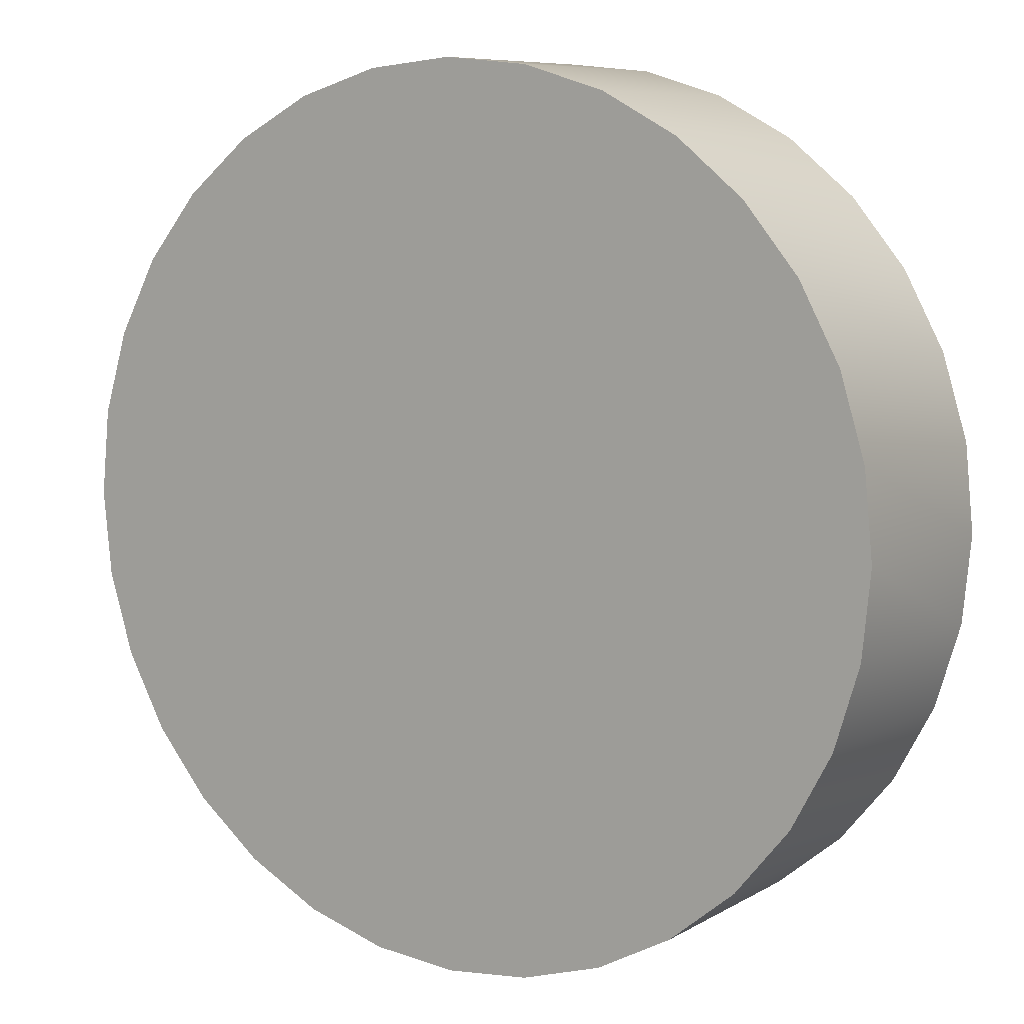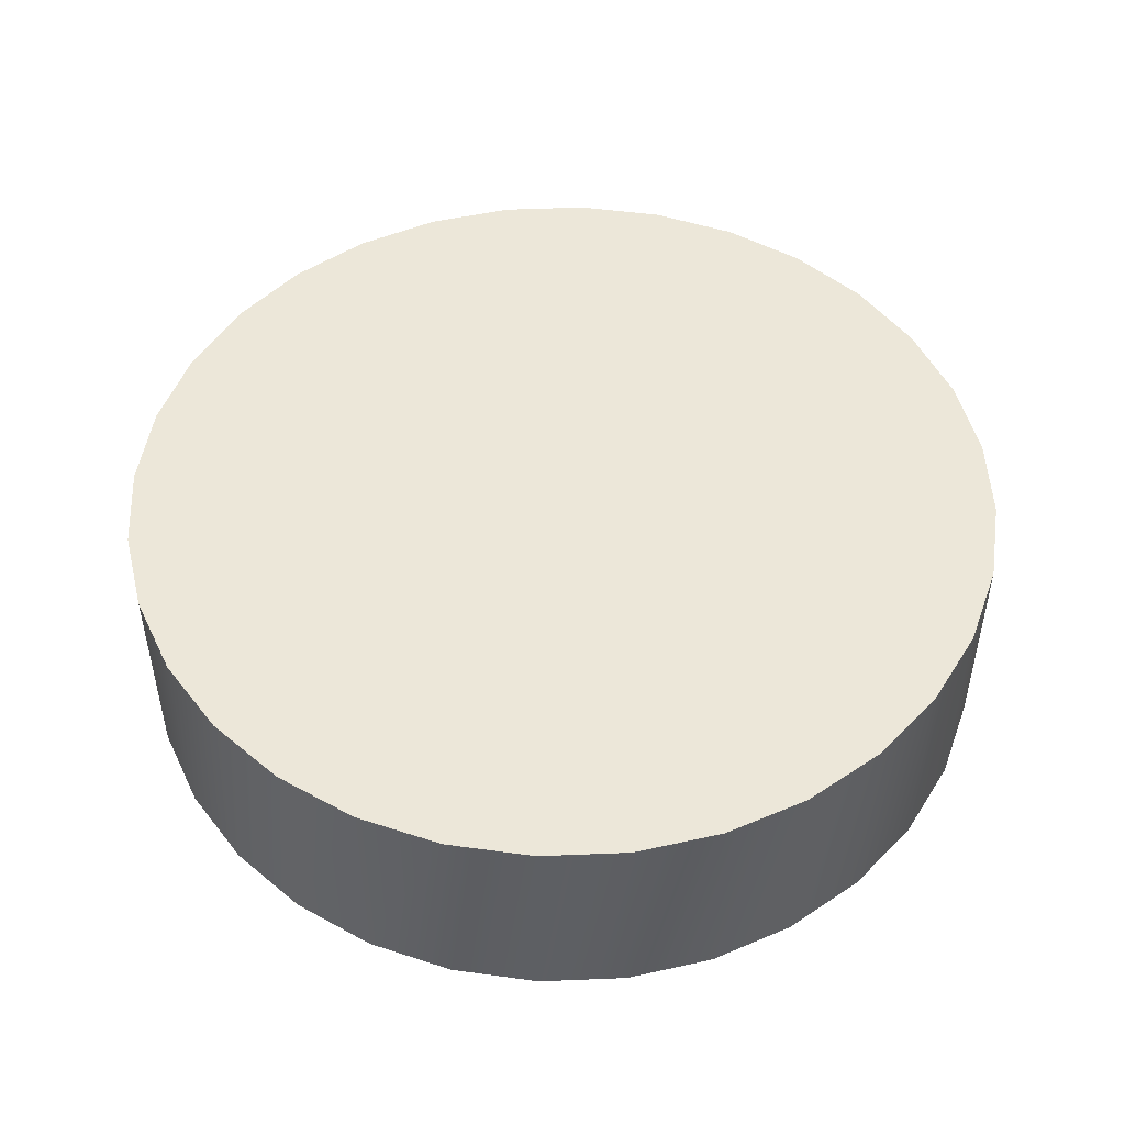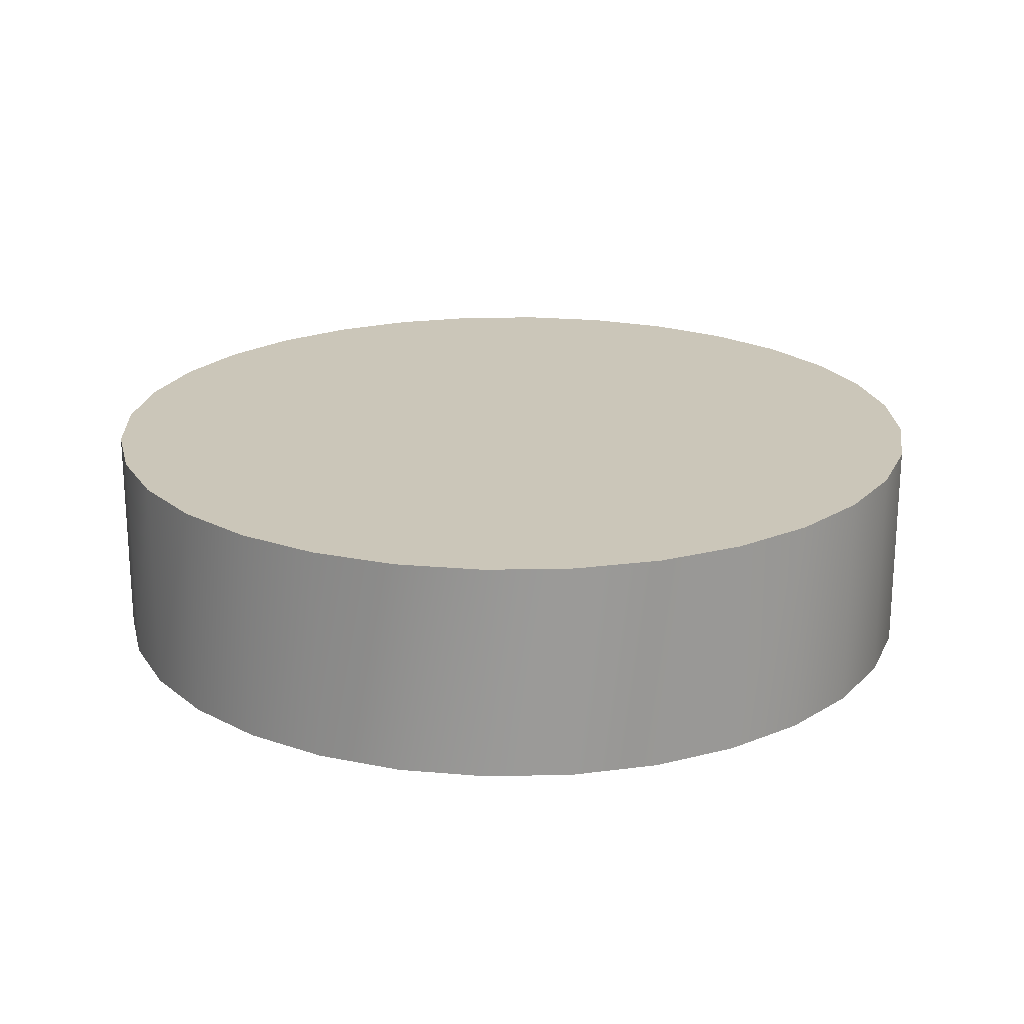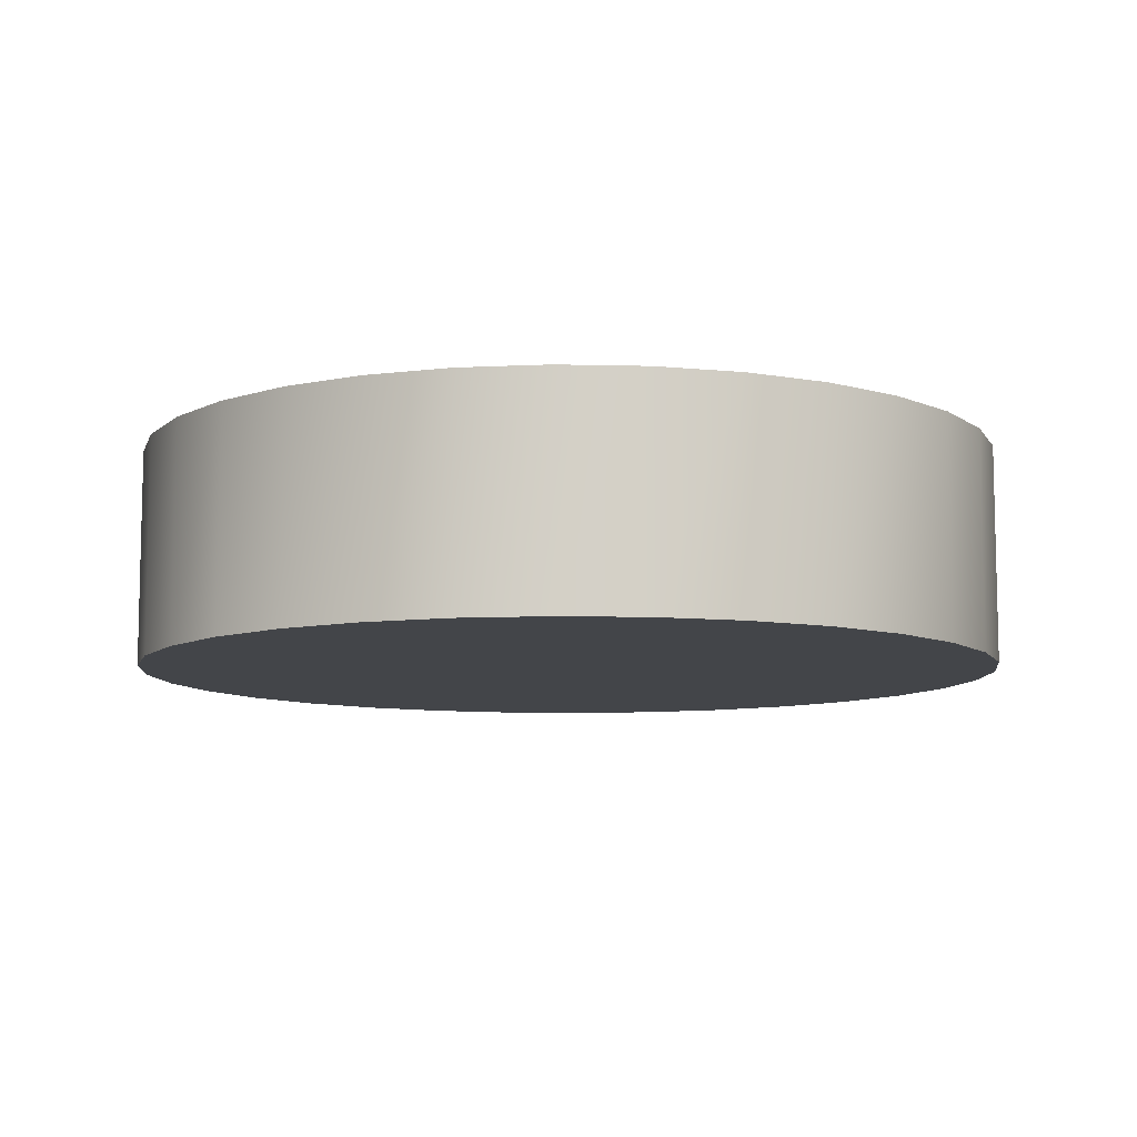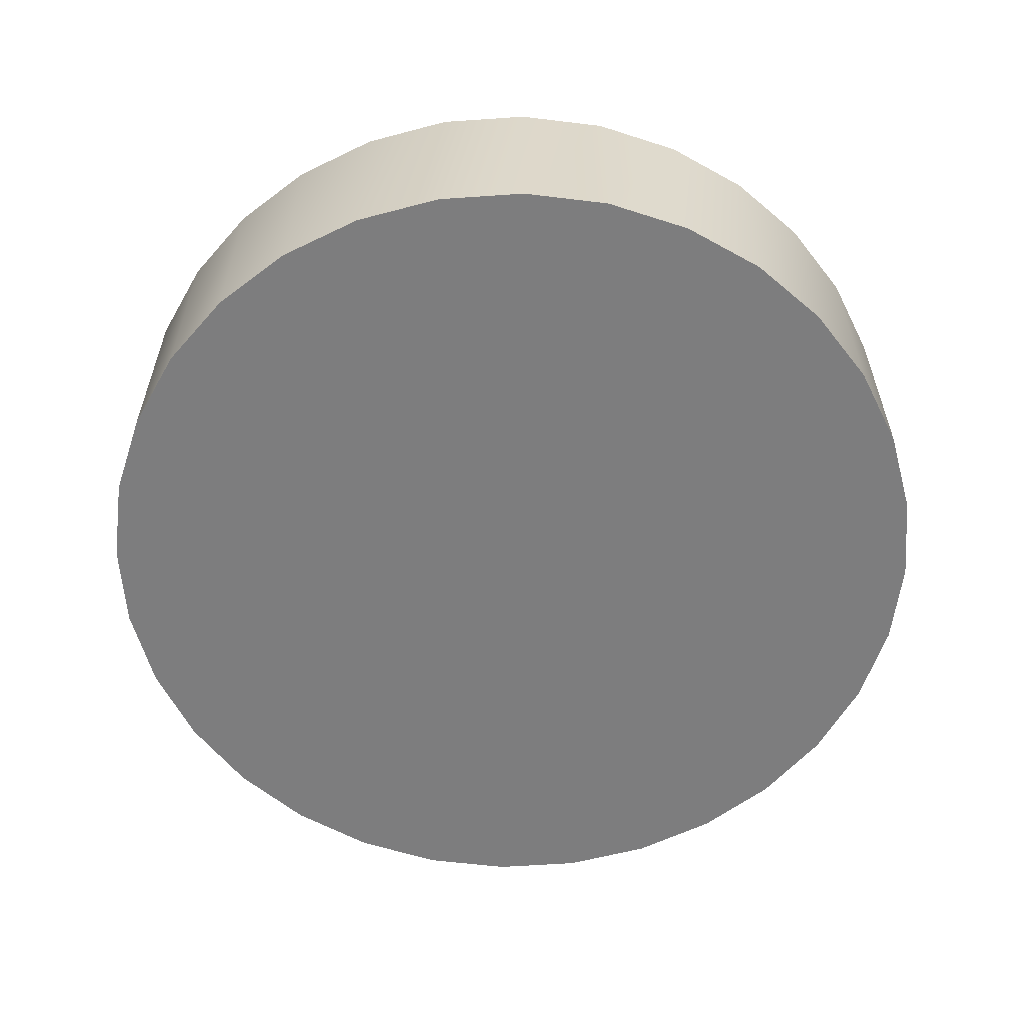
<metadata>
{"format":"obj","ext":"obj","renderer":"f3d","projection":"perspective","resolution":1024,"background":"white","views":[{"elev":8.1,"azim":33.1,"up":"+Y"},{"elev":49.6,"azim":115.5,"up":"+Z"},{"elev":21.0,"azim":-120.3,"up":"+Z"},{"elev":-8.9,"azim":-99.4,"up":"+Z"},{"elev":-59.1,"azim":-12.8,"up":"+Z"}]}
</metadata>
<code>
v  3.725e-09 -3.725e-09 0.025
v  0.1 -3.725e-09 0.025
v  0.09808 0.01951 0.025
v  0.1 -3.725e-09 -0.025
v  3.725e-09 -3.725e-09 -0.025
v  0.09808 0.01951 -0.025
v  0.09239 0.03827 0.025
v  0.09239 0.03827 -0.025
v  0.08315 0.05556 0.025
v  0.08315 0.05556 -0.025
v  0.07071 0.07071 0.025
v  0.07071 0.07071 -0.025
v  0.05556 0.08315 0.025
v  0.05556 0.08315 -0.025
v  0.03827 0.09239 0.025
v  0.03827 0.09239 -0.025
v  0.01951 0.09808 0.025
v  0.01951 0.09808 -0.025
v  -6.458e-10 0.1 0.025
v  -6.458e-10 0.1 -0.025
v  -0.01951 0.09808 0.025
v  -0.01951 0.09808 -0.025
v  -0.03827 0.09239 0.025
v  -0.03827 0.09239 -0.025
v  -0.05556 0.08315 0.025
v  -0.05556 0.08315 -0.025
v  -0.07071 0.07071 0.025
v  -0.07071 0.07071 -0.025
v  -0.08315 0.05556 0.025
v  -0.08315 0.05556 -0.025
v  -0.09239 0.03827 0.025
v  -0.09239 0.03827 -0.025
v  -0.09808 0.01951 0.025
v  -0.09808 0.01951 -0.025
v  -0.1 -1.247e-08 0.025
v  -0.1 -1.247e-08 -0.025
v  -0.09808 -0.01951 0.025
v  -0.09808 -0.01951 -0.025
v  -0.09239 -0.03827 0.025
v  -0.09239 -0.03827 -0.025
v  -0.08315 -0.05556 0.025
v  -0.08315 -0.05556 -0.025
v  -0.07071 -0.07071 0.025
v  -0.07071 -0.07071 -0.025
v  -0.05556 -0.08315 0.025
v  -0.05556 -0.08315 -0.025
v  -0.03827 -0.09239 0.025
v  -0.03827 -0.09239 -0.025
v  -0.01951 -0.09808 0.025
v  -0.01951 -0.09808 -0.025
v  4.918e-09 -0.1 0.025
v  4.918e-09 -0.1 -0.025
v  0.01951 -0.09808 0.025
v  0.01951 -0.09808 -0.025
v  0.03827 -0.09239 0.025
v  0.03827 -0.09239 -0.025
v  0.05556 -0.08315 0.025
v  0.05556 -0.08315 -0.025
v  0.07071 -0.07071 0.025
v  0.07071 -0.07071 -0.025
v  0.08315 -0.05556 0.025
v  0.08315 -0.05556 -0.025
v  0.09239 -0.03827 0.025
v  0.09239 -0.03827 -0.025
v  0.09808 -0.01951 0.025
v  0.09808 -0.01951 -0.025
f 1 2 3
f 4 5 6
f 2 4 3
f 4 6 3
f 1 3 7
f 6 5 8
f 3 6 7
f 6 8 7
f 1 7 9
f 8 5 10
f 7 8 9
f 8 10 9
f 1 9 11
f 10 5 12
f 9 10 11
f 10 12 11
f 1 11 13
f 12 5 14
f 11 12 13
f 12 14 13
f 1 13 15
f 14 5 16
f 13 14 15
f 14 16 15
f 1 15 17
f 16 5 18
f 15 16 17
f 16 18 17
f 1 17 19
f 18 5 20
f 17 18 19
f 18 20 19
f 1 19 21
f 20 5 22
f 19 20 21
f 20 22 21
f 1 21 23
f 22 5 24
f 21 22 23
f 22 24 23
f 1 23 25
f 24 5 26
f 23 24 25
f 24 26 25
f 1 25 27
f 26 5 28
f 25 26 27
f 26 28 27
f 1 27 29
f 28 5 30
f 27 28 29
f 28 30 29
f 1 29 31
f 30 5 32
f 29 30 31
f 30 32 31
f 1 31 33
f 32 5 34
f 31 32 33
f 32 34 33
f 1 33 35
f 34 5 36
f 33 34 35
f 34 36 35
f 1 35 37
f 36 5 38
f 35 36 37
f 36 38 37
f 1 37 39
f 38 5 40
f 37 38 39
f 38 40 39
f 1 39 41
f 40 5 42
f 39 40 41
f 40 42 41
f 1 41 43
f 42 5 44
f 41 42 43
f 42 44 43
f 1 43 45
f 44 5 46
f 43 44 45
f 44 46 45
f 1 45 47
f 46 5 48
f 45 46 47
f 46 48 47
f 1 47 49
f 48 5 50
f 47 48 49
f 48 50 49
f 1 49 51
f 50 5 52
f 49 50 51
f 50 52 51
f 1 51 53
f 52 5 54
f 51 52 53
f 52 54 53
f 1 53 55
f 54 5 56
f 53 54 55
f 54 56 55
f 1 55 57
f 56 5 58
f 55 56 57
f 56 58 57
f 1 57 59
f 58 5 60
f 57 58 59
f 58 60 59
f 1 59 61
f 60 5 62
f 59 60 61
f 60 62 61
f 1 61 63
f 62 5 64
f 61 62 63
f 62 64 63
f 1 63 65
f 64 5 66
f 63 64 65
f 64 66 65
f 1 65 2
f 66 5 4
f 65 66 2
f 66 4 2

</code>
